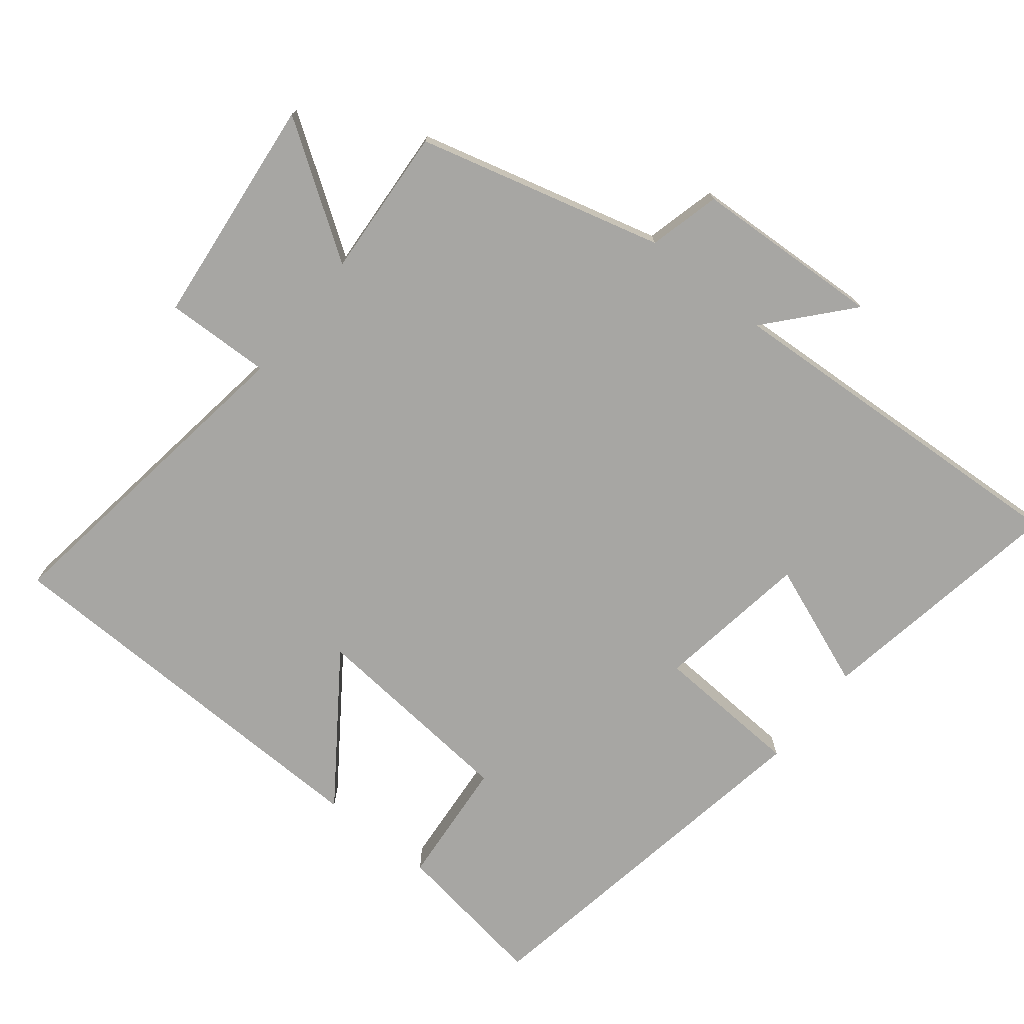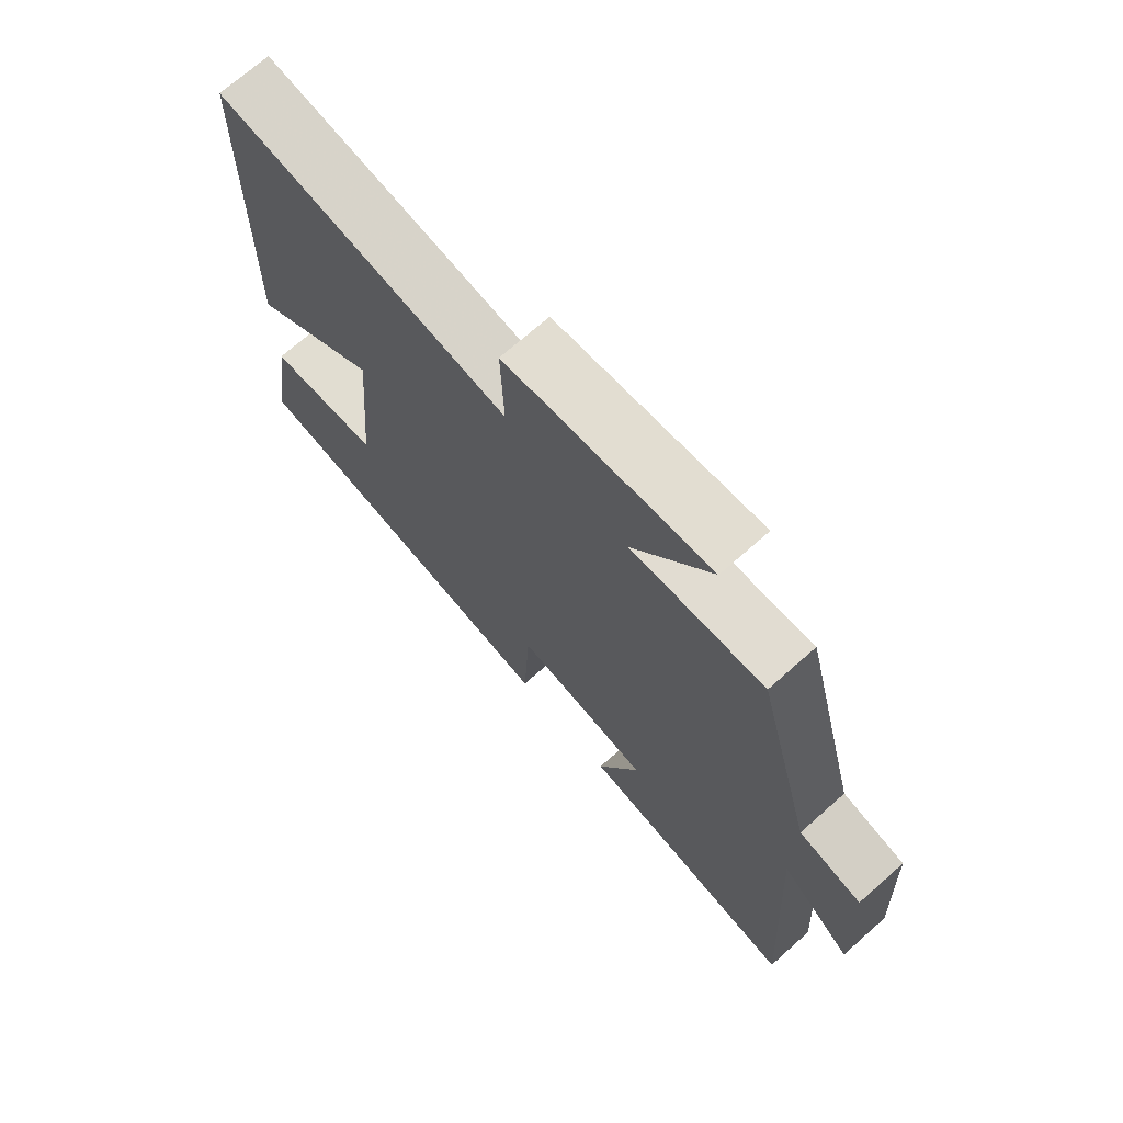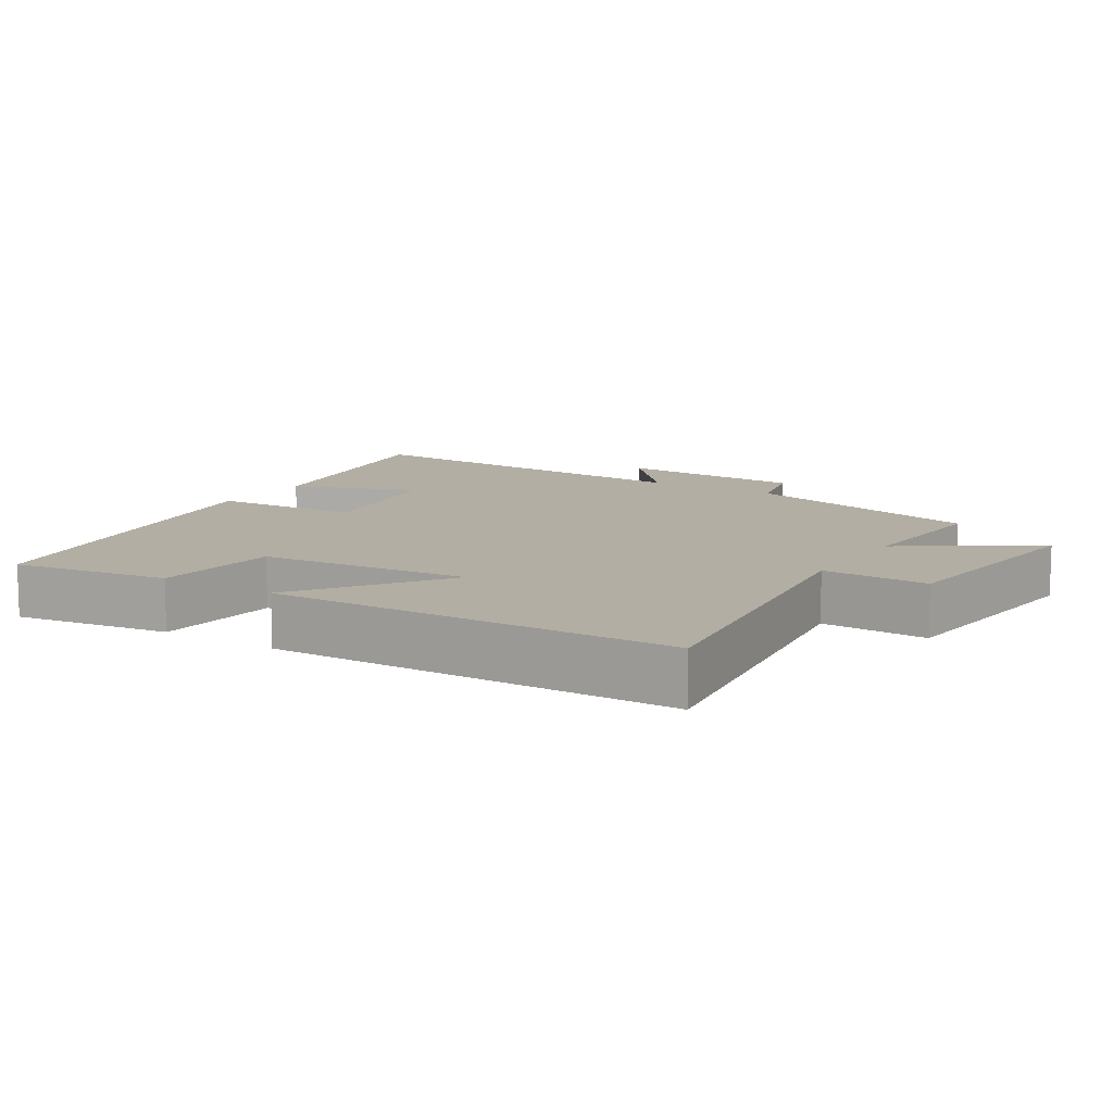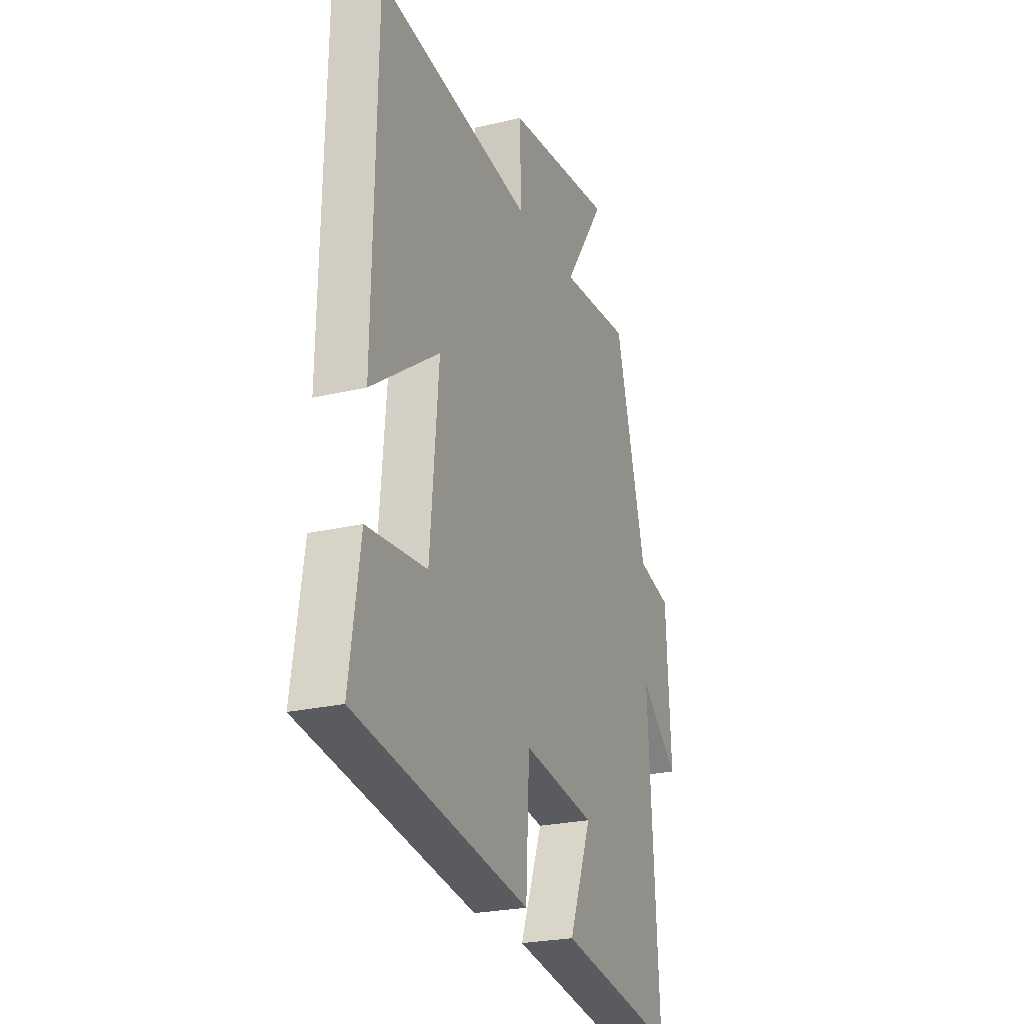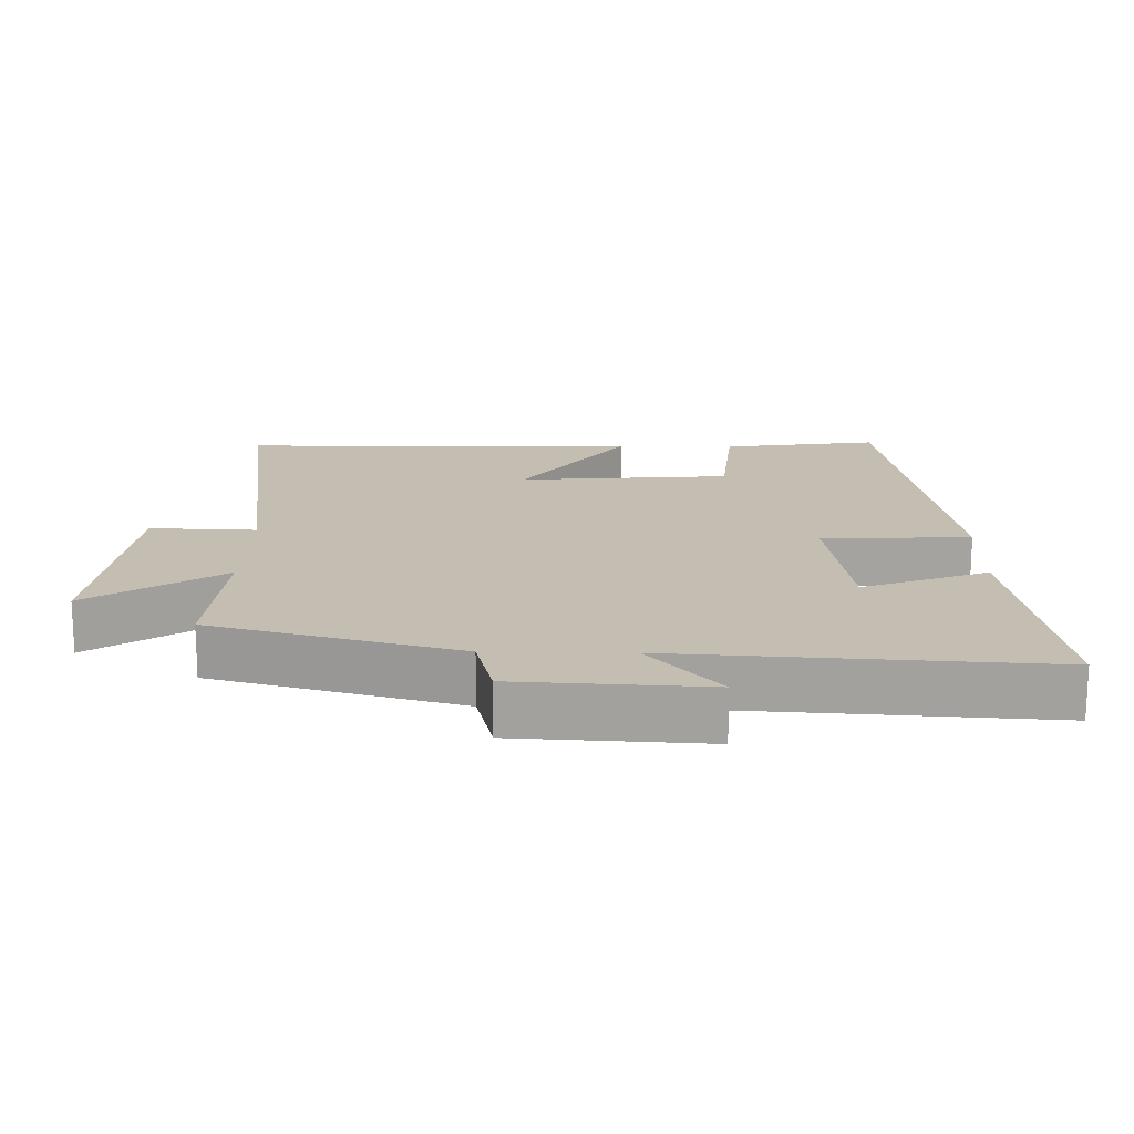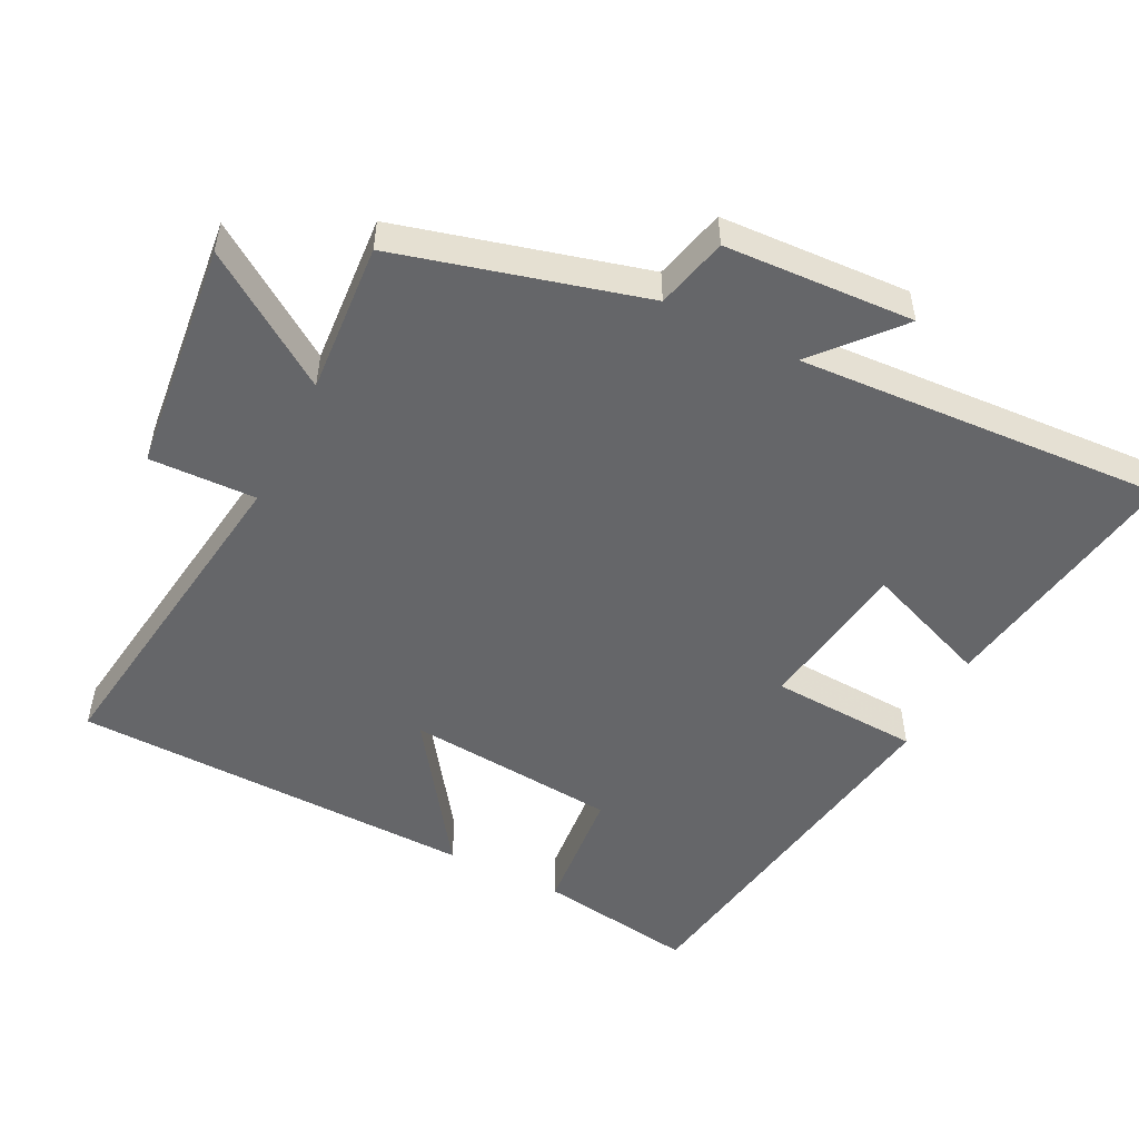
<metadata>
{"format":"obj","ext":"obj","renderer":"f3d","projection":"perspective","resolution":1024,"background":"white","views":[{"elev":-74.2,"azim":51.3,"up":"+Y"},{"elev":71.1,"azim":48.5,"up":"+Z"},{"elev":10.9,"azim":-57.9,"up":"+Y"},{"elev":-24.2,"azim":-68.4,"up":"+Z"},{"elev":17.2,"azim":91.3,"up":"+Y"},{"elev":-51.8,"azim":63.4,"up":"+Y"}]}
</metadata>
<code>
v 0.406 0.07 0.515
v 0.5 0.07 0.162
v 0.603 0.07 0.136
v 0.617 0.07 -0.136
v 0.5 0.07 -0.034
v 0.531 0.07 -0.563
v 0.166 0.07 -0.5
v 0.235 0.07 -0.321
v 0.013 0.07 -0.287
v 0.002 0.07 -0.5
v -0.533 0.07 -0.409
v -0.5 0.07 -0.184
v -0.317 0.07 -0.168
v -0.291 0.07 0.136
v -0.5 0.07 -0.012
v -0.489 0.07 0.568
v -0.011 0.07 0.5
v -0.016 0.07 0.653
v 0.316 0.07 0.689
v 0.189 0.07 0.5
v 0.406 0 0.515
v 0.5 0 0.162
v 0.603 0 0.136
v 0.617 0 -0.136
v 0.5 0 -0.034
v 0.531 0 -0.563
v 0.166 0 -0.5
v 0.235 0 -0.321
v 0.013 0 -0.287
v 0.002 0 -0.5
v -0.533 0 -0.409
v -0.5 0 -0.184
v -0.317 0 -0.168
v -0.291 0 0.136
v -0.5 0 -0.012
v -0.489 0 0.568
v -0.011 0 0.5
v -0.016 0 0.653
v 0.316 0 0.689
v 0.189 0 0.5
f 17 18 19 20
f 14 15 16 17
f 13 14 17 20
f 10 11 12 13
f 9 10 13
f 8 9 13 20
f 5 6 7 8
f 5 8 20 1
f 2 3 4 5
f 1 2 5
f 40 39 38 37
f 37 36 35 34
f 40 37 34 33
f 33 32 31 30
f 33 30 29
f 40 33 29 28
f 28 27 26 25
f 21 40 28 25
f 25 24 23 22
f 25 22 21
f 1 21 22 2
f 2 22 23 3
f 3 23 24 4
f 4 24 25 5
f 5 25 26 6
f 6 26 27 7
f 7 27 28 8
f 8 28 29 9
f 9 29 30 10
f 10 30 31 11
f 11 31 32 12
f 12 32 33 13
f 13 33 34 14
f 14 34 35 15
f 15 35 36 16
f 16 36 37 17
f 17 37 38 18
f 18 38 39 19
f 19 39 40 20
f 20 40 21 1

</code>
